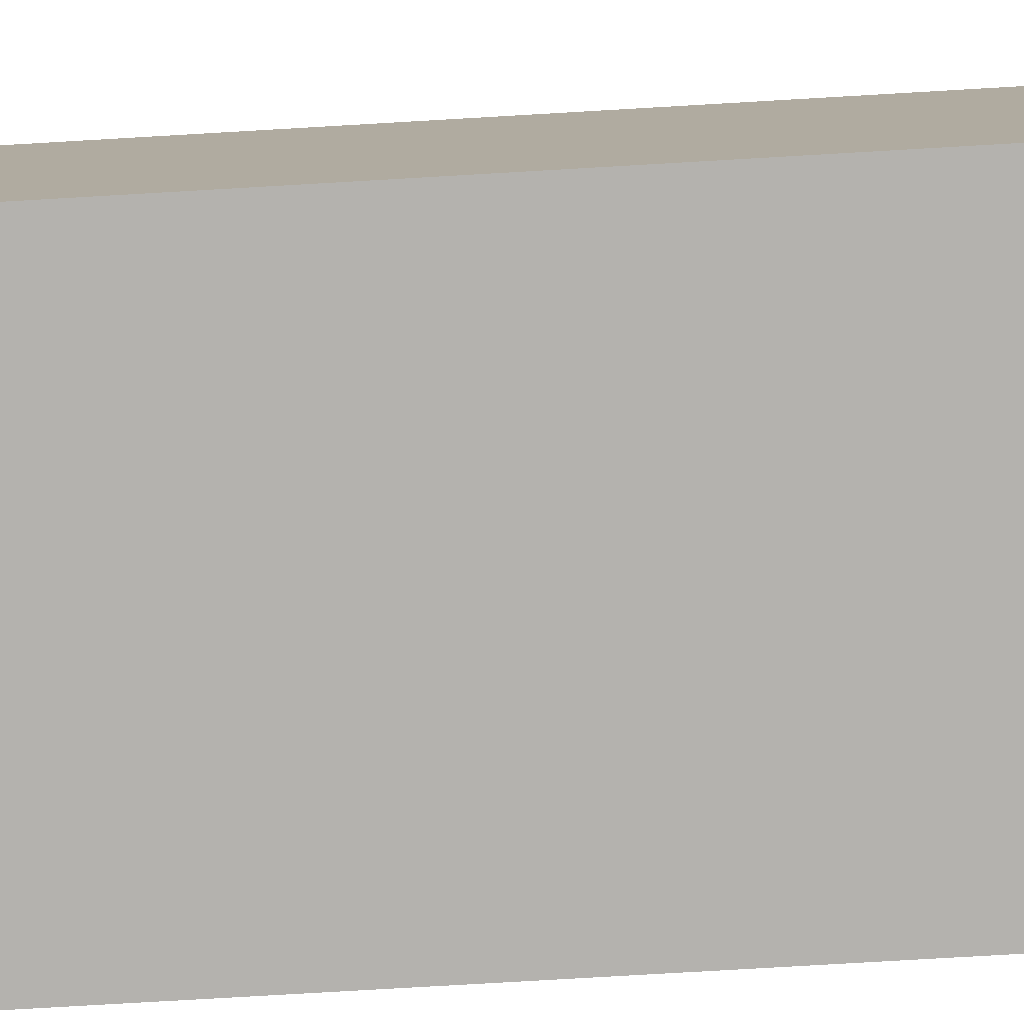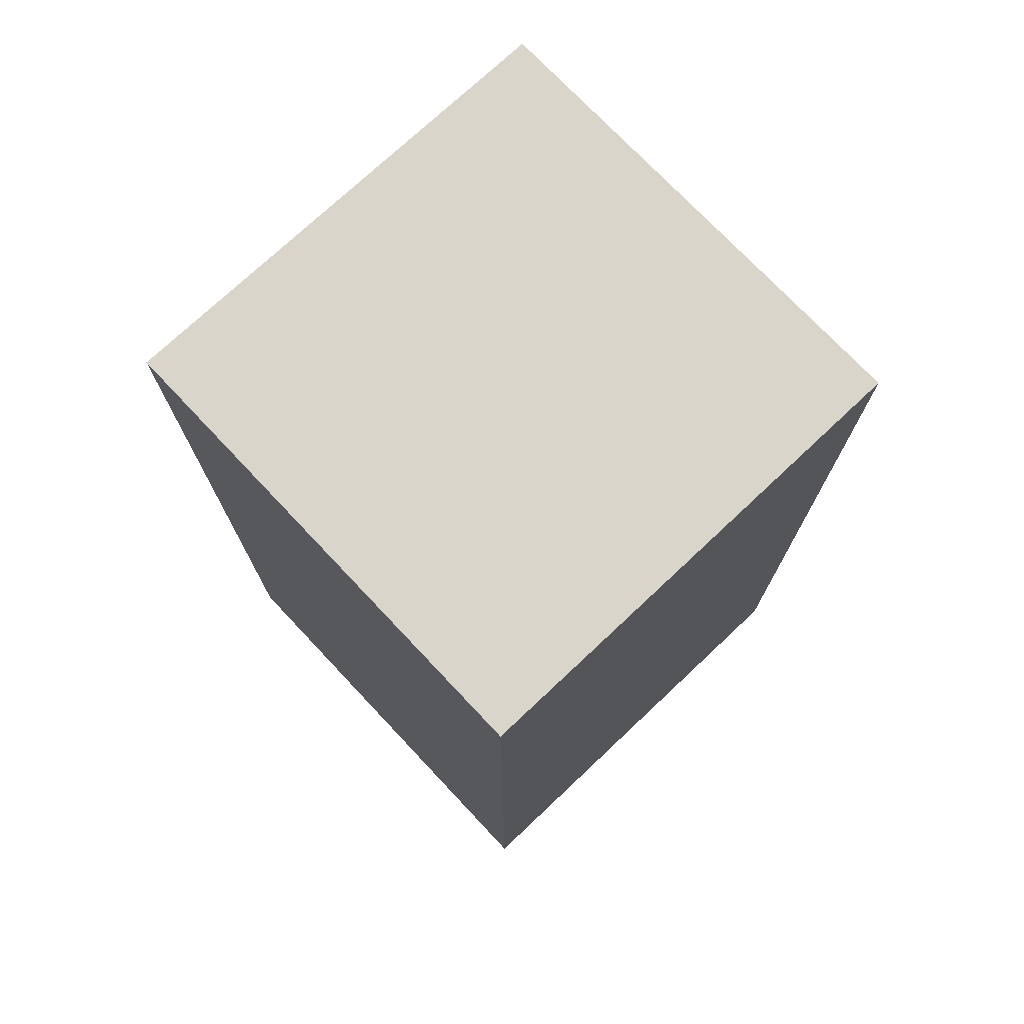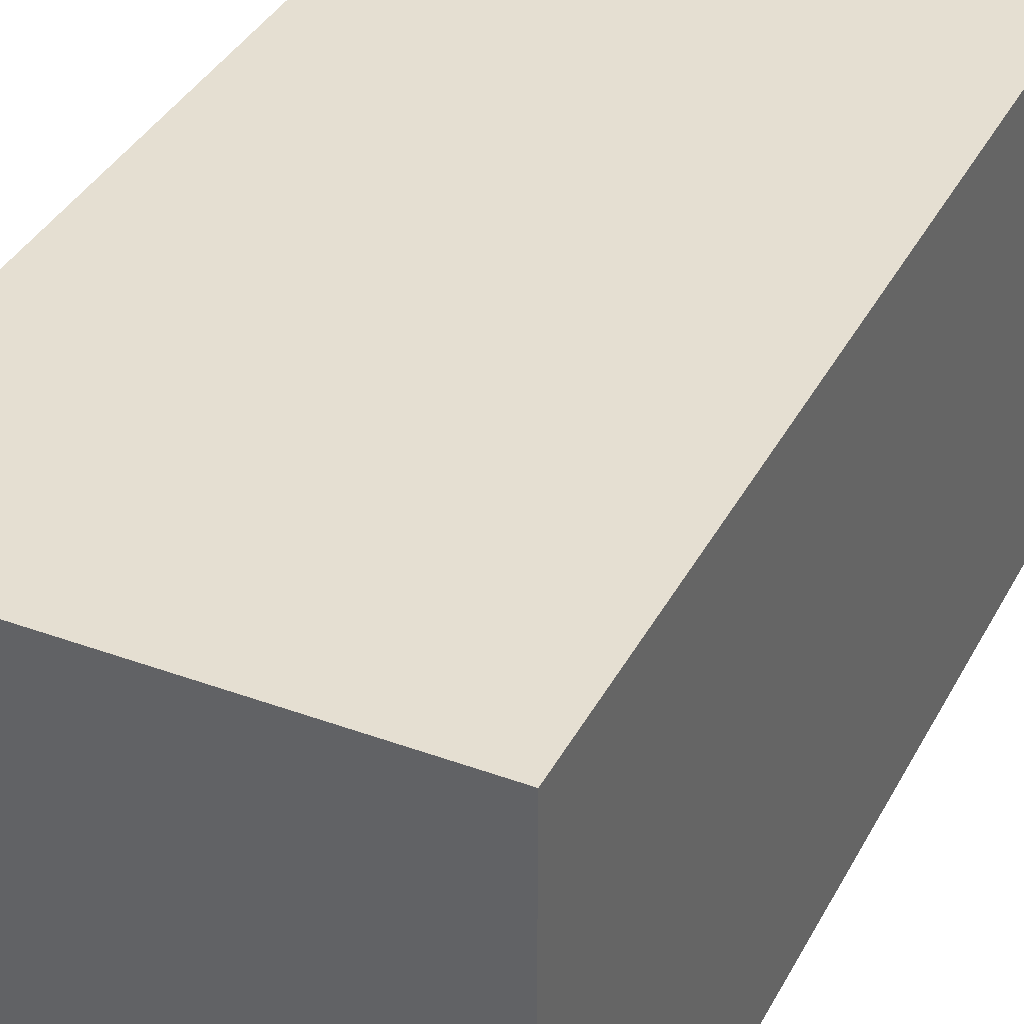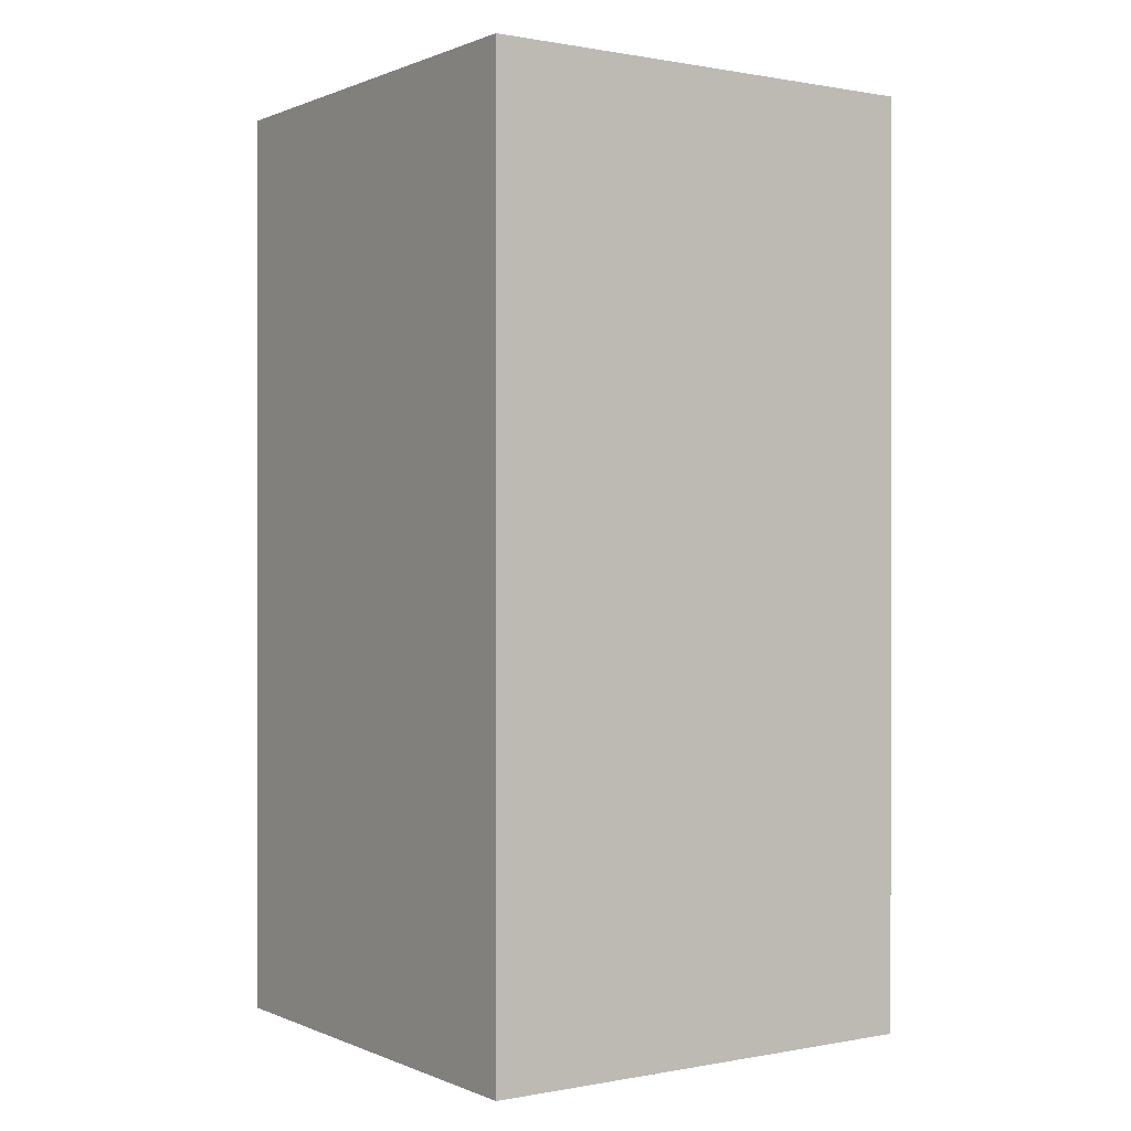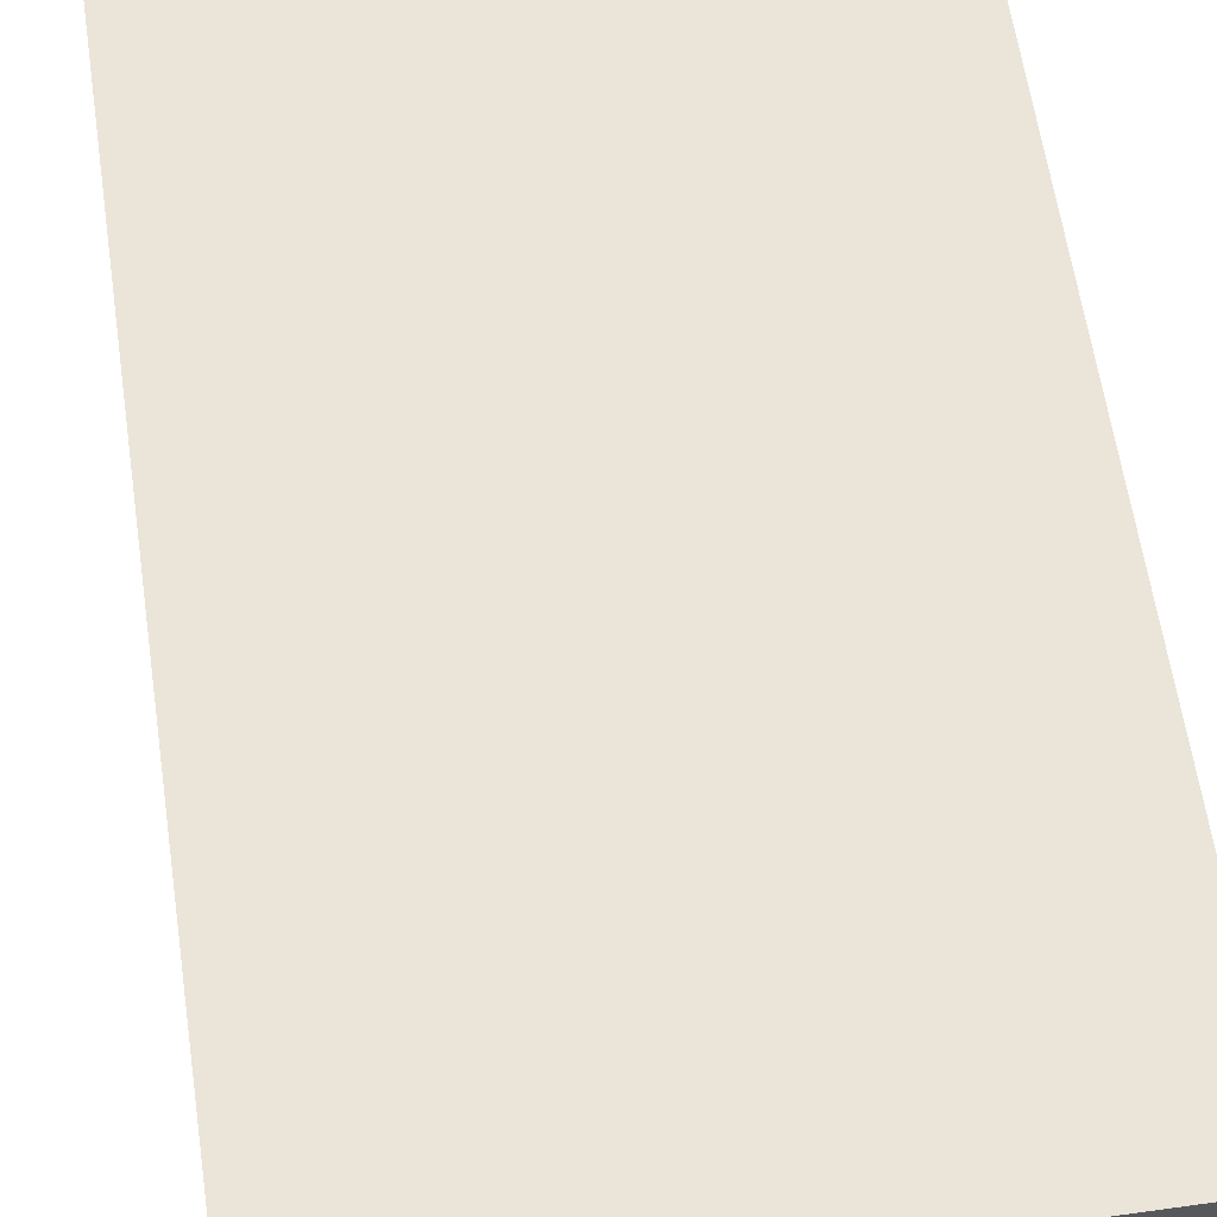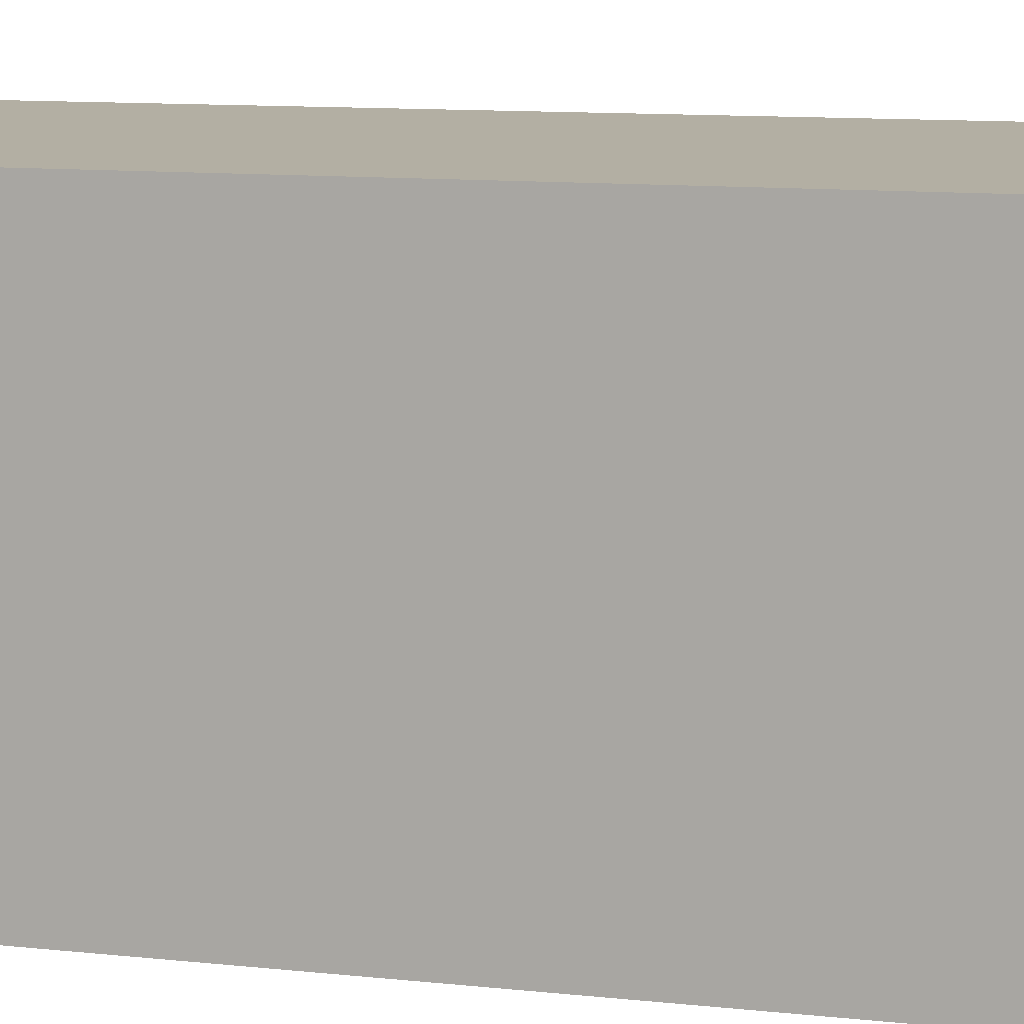
<metadata>
{"format":"obj","ext":"obj","renderer":"f3d","projection":"perspective","resolution":1024,"background":"white","views":[{"elev":-79.7,"azim":-86.7,"up":"+Y"},{"elev":74.4,"azim":136.7,"up":"+Z"},{"elev":37.3,"azim":25.2,"up":"+Y"},{"elev":0.4,"azim":-124.4,"up":"+Z"},{"elev":59.5,"azim":-8.2,"up":"+Y"},{"elev":11.1,"azim":104.8,"up":"+Y"}]}
</metadata>
<code>
v 0.75 0.75 0
v 0.75 0.25 0
v 0.25 0.25 0
v 0.25 0.75 0
v 0.25 0.75 1
v 0.25 0.25 1
v 0.75 0.25 1
v 0.75 0.75 1
v 0.25 0.75 0
v 0.25 0.75 1
v 0.75 0.75 1
v 0.75 0.75 0
v 0.25 0.75 1
v 0.25 0.75 0
v 0.25 0.25 0
v 0.25 0.25 1
v 0.75 0.75 0
v 0.75 0.75 1
v 0.75 0.25 1
v 0.75 0.25 0
v 0.75 0.25 0
v 0.75 0.25 1
v 0.25 0.25 1
v 0.25 0.25 0
f 1 2 3 4
f 5 6 7 8
f 10 11 12 9
f 13 14 15 16
f 17 18 19 20
f 21 22 23 24

</code>
